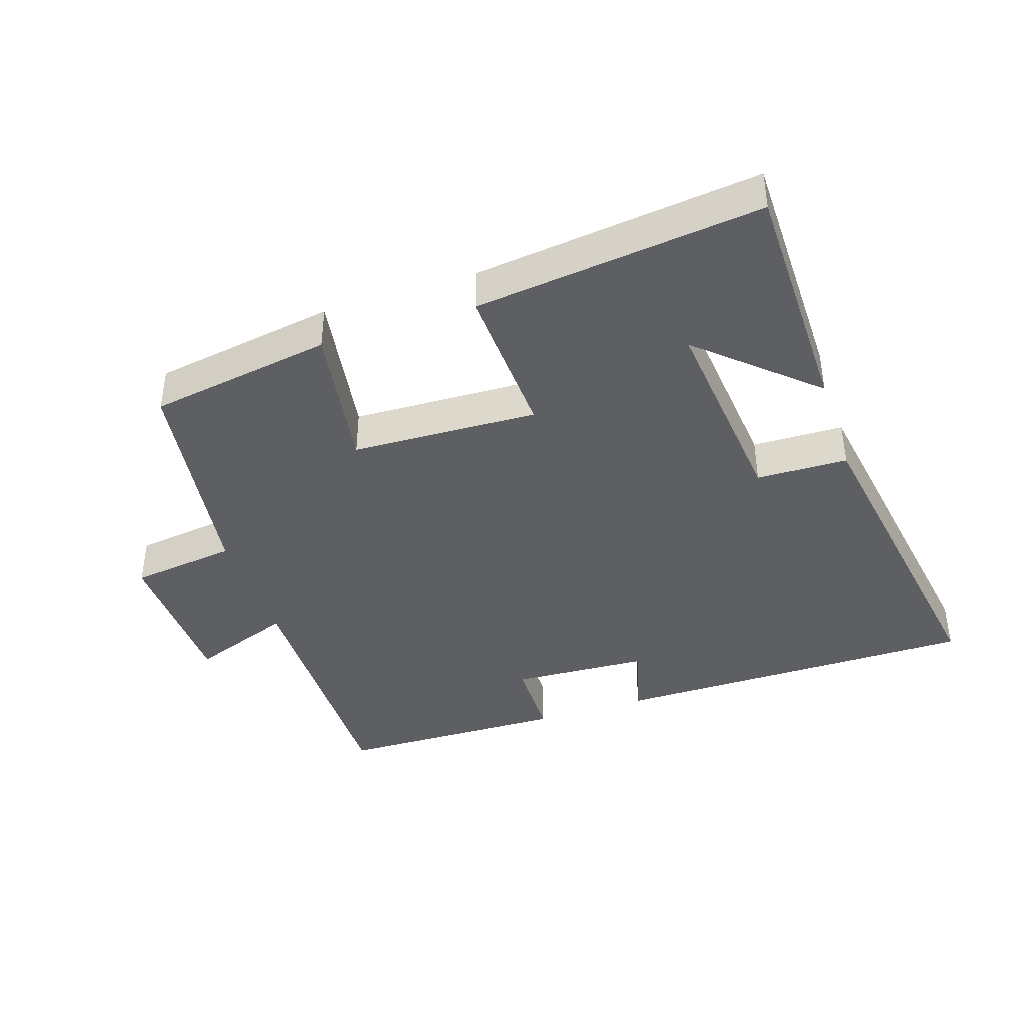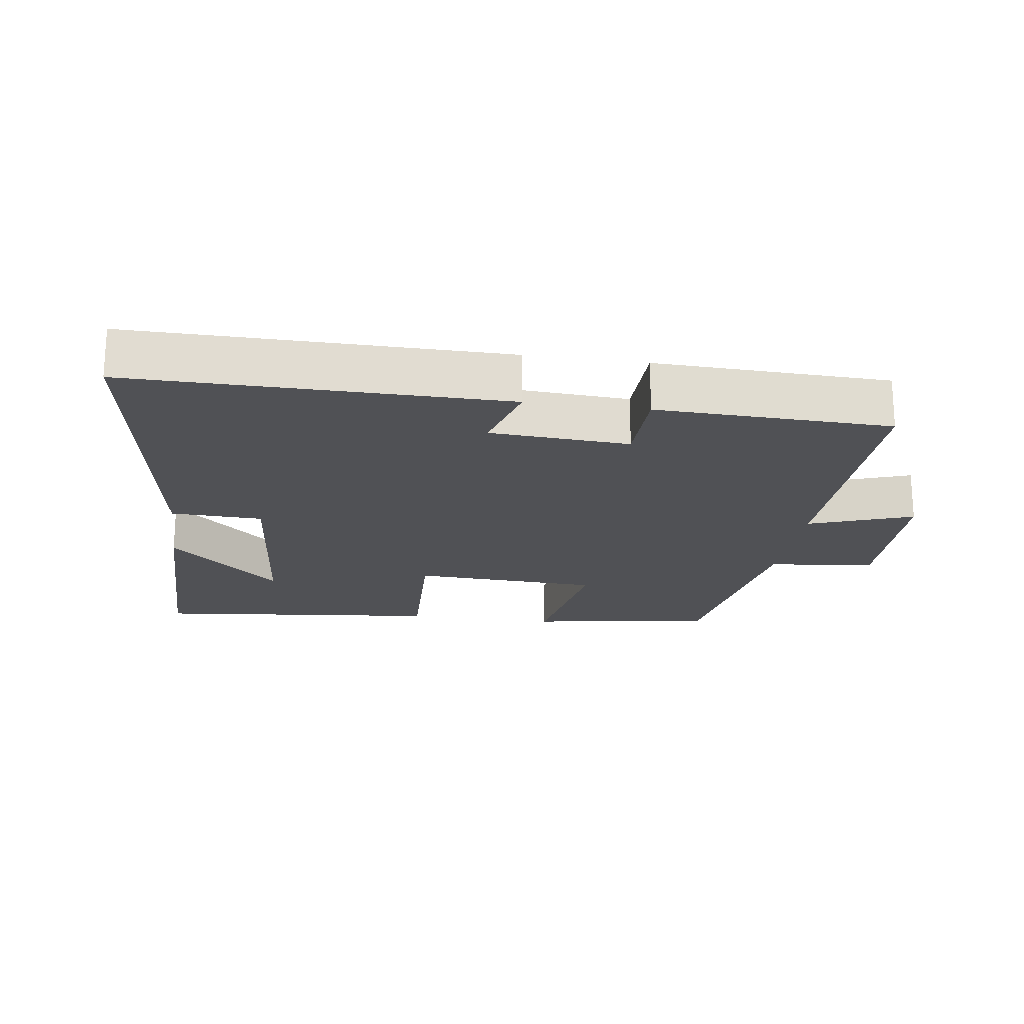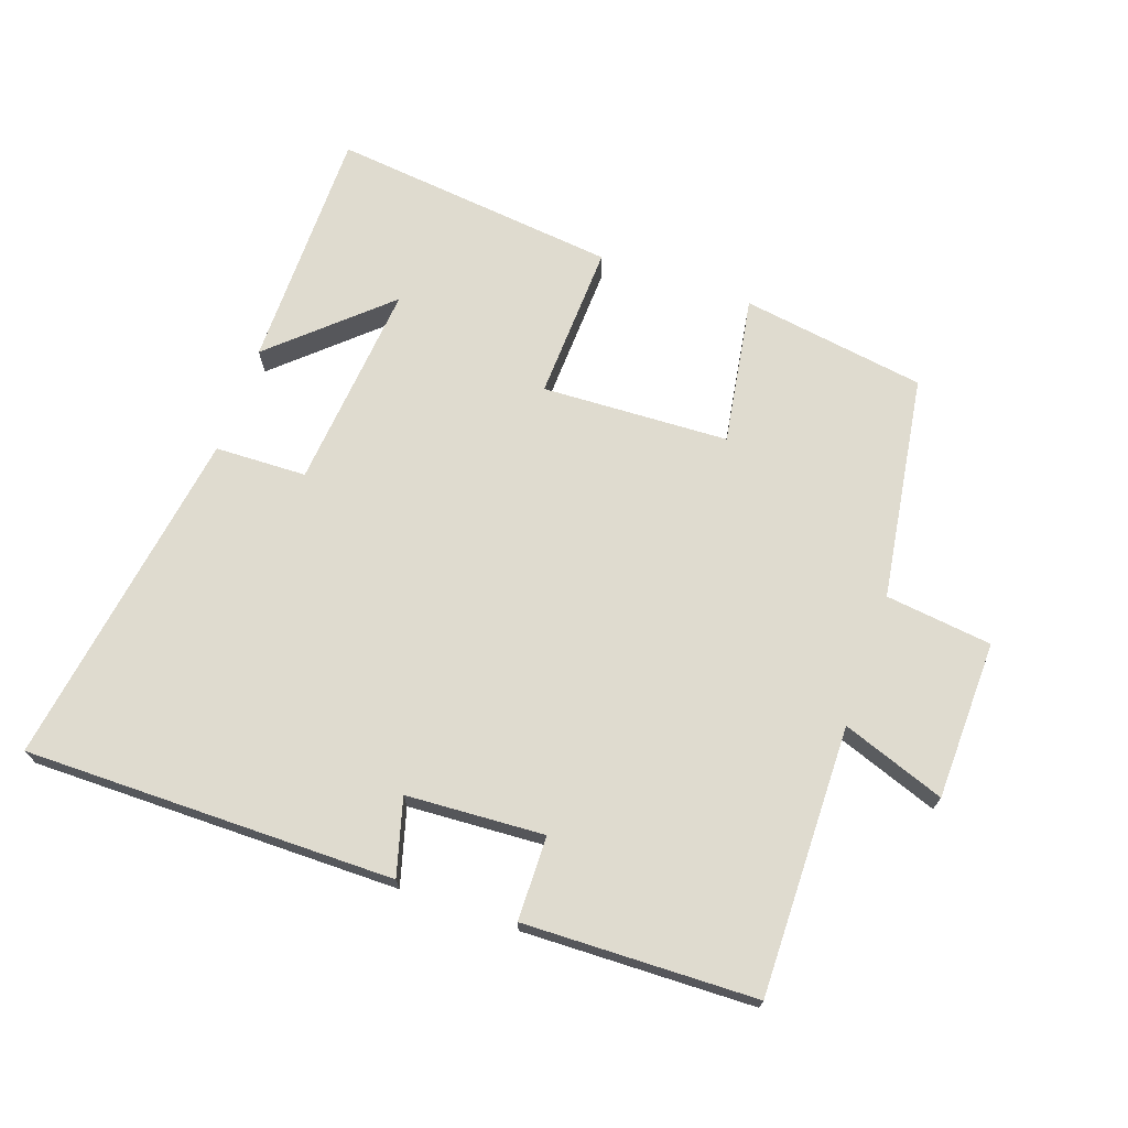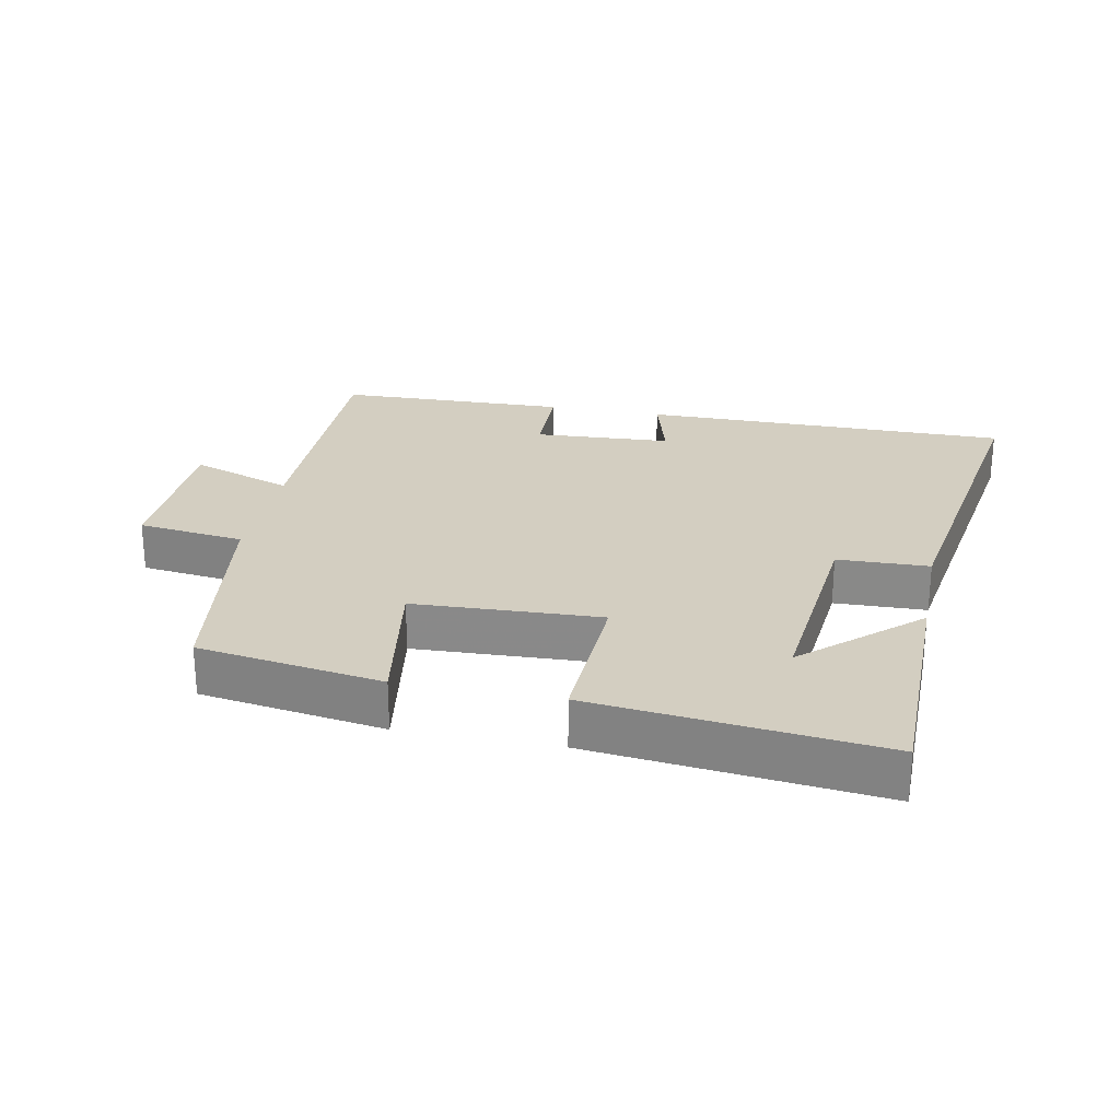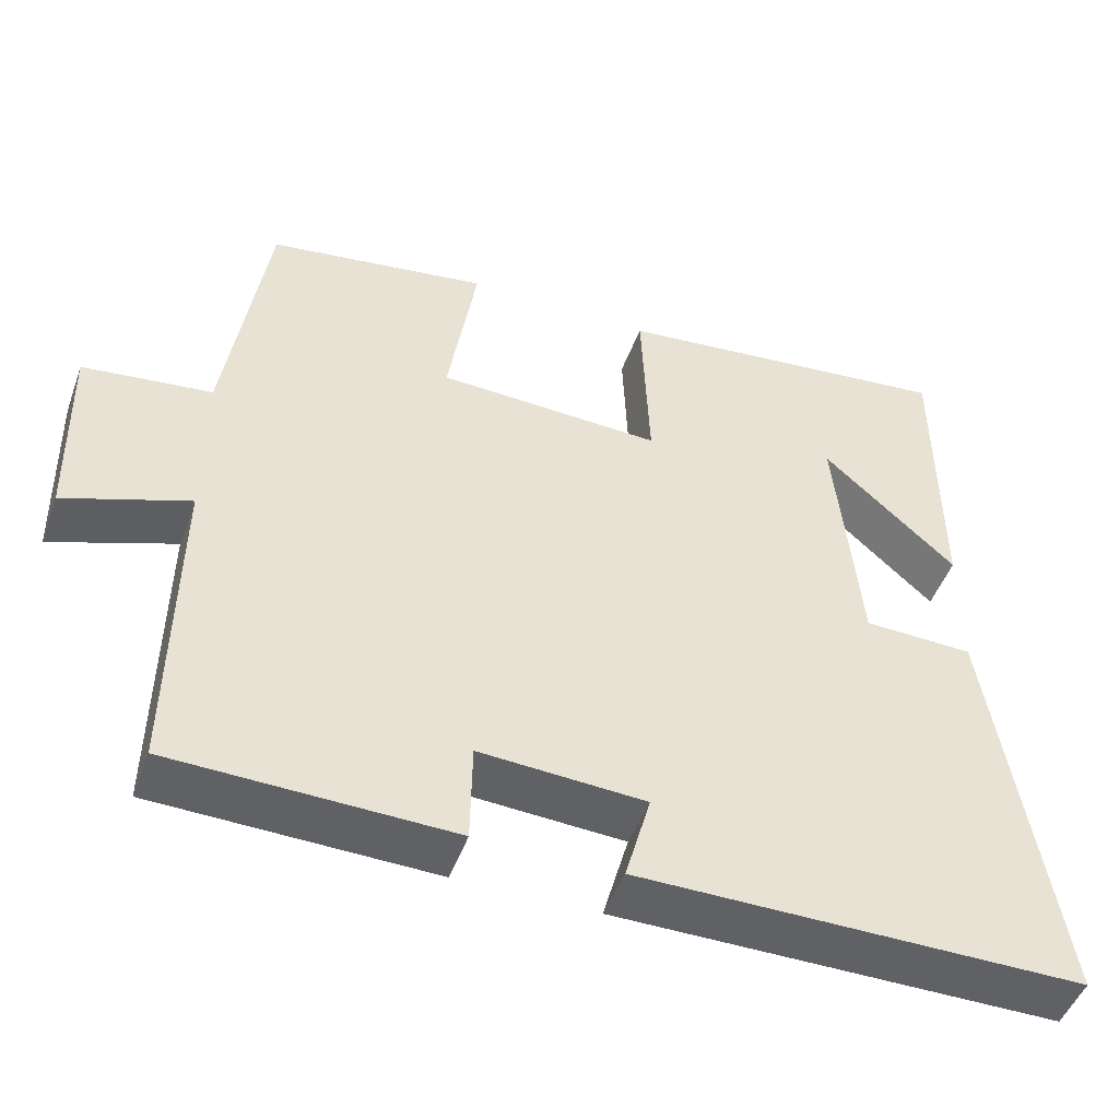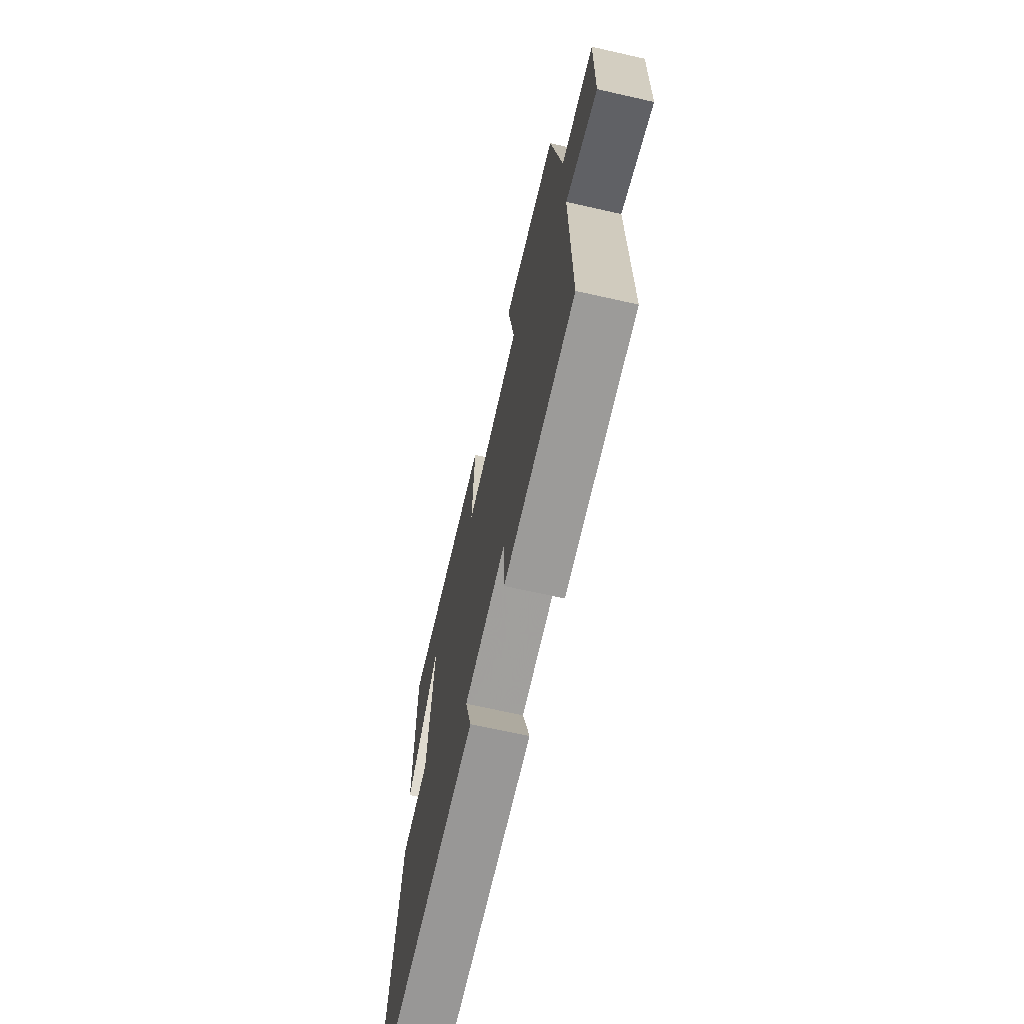
<metadata>
{"format":"obj","ext":"obj","renderer":"f3d","projection":"perspective","resolution":1024,"background":"white","views":[{"elev":-40.8,"azim":18.5,"up":"+Y"},{"elev":-20.2,"azim":171.6,"up":"+Y"},{"elev":70.5,"azim":-160.8,"up":"+Y"},{"elev":25.2,"azim":11.2,"up":"+Y"},{"elev":-48.3,"azim":-19.7,"up":"+Z"},{"elev":-68.2,"azim":-102.7,"up":"+Z"}]}
</metadata>
<code>
v 0.581 0.07 -0.501
v 0.023 0.07 -0.5
v 0.055 0.07 -0.385
v -0.153 0.07 -0.373
v -0.155 0.07 -0.5
v -0.505 0.07 -0.491
v -0.5 0.07 -0.086
v -0.655 0.07 -0.142
v -0.661 0.07 0.098
v -0.5 0.07 0.118
v -0.449 0.07 0.457
v -0.171 0.07 0.5
v -0.207 0.07 0.276
v 0.075 0.07 0.264
v 0.065 0.07 0.5
v 0.498 0.07 0.548
v 0.5 0.07 0.18
v 0.332 0.07 0.332
v 0.362 0.07 0.018
v 0.5 0.07 0.014
v 0.581 0 -0.501
v 0.023 0 -0.5
v 0.055 0 -0.385
v -0.153 0 -0.373
v -0.155 0 -0.5
v -0.505 0 -0.491
v -0.5 0 -0.086
v -0.655 0 -0.142
v -0.661 0 0.098
v -0.5 0 0.118
v -0.449 0 0.457
v -0.171 0 0.5
v -0.207 0 0.276
v 0.075 0 0.264
v 0.065 0 0.5
v 0.498 0 0.548
v 0.5 0 0.18
v 0.332 0 0.332
v 0.362 0 0.018
v 0.5 0 0.014
f 19 20 1 2
f 18 19 2 3
f 16 17 18
f 14 15 16 18
f 14 18 3 4
f 13 14 4
f 10 11 12 13
f 10 13 4 5
f 7 8 9 10
f 7 10 5
f 5 6 7
f 22 21 40 39
f 23 22 39 38
f 38 37 36
f 38 36 35 34
f 24 23 38 34
f 24 34 33
f 33 32 31 30
f 25 24 33 30
f 30 29 28 27
f 25 30 27
f 27 26 25
f 1 21 22 2
f 2 22 23 3
f 3 23 24 4
f 4 24 25 5
f 5 25 26 6
f 6 26 27 7
f 7 27 28 8
f 8 28 29 9
f 9 29 30 10
f 10 30 31 11
f 11 31 32 12
f 12 32 33 13
f 13 33 34 14
f 14 34 35 15
f 15 35 36 16
f 16 36 37 17
f 17 37 38 18
f 18 38 39 19
f 19 39 40 20
f 20 40 21 1

</code>
